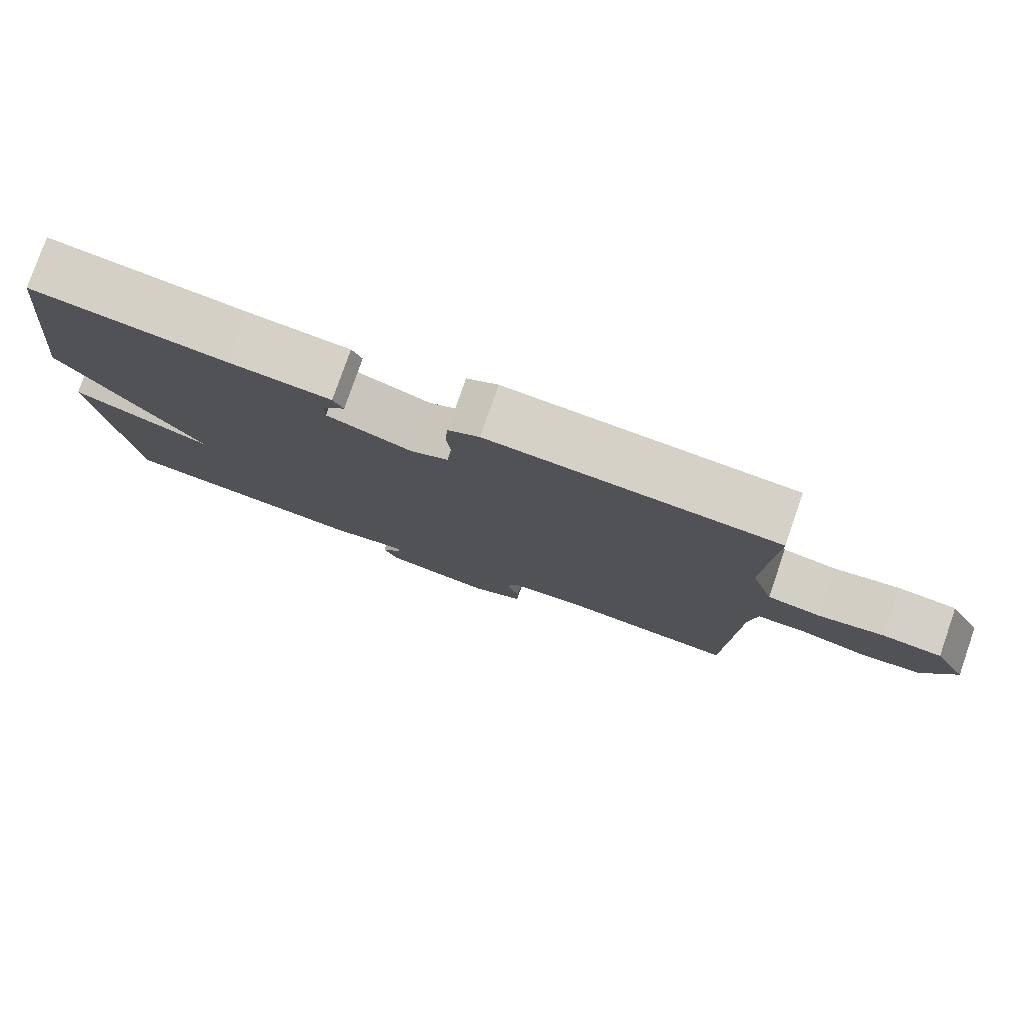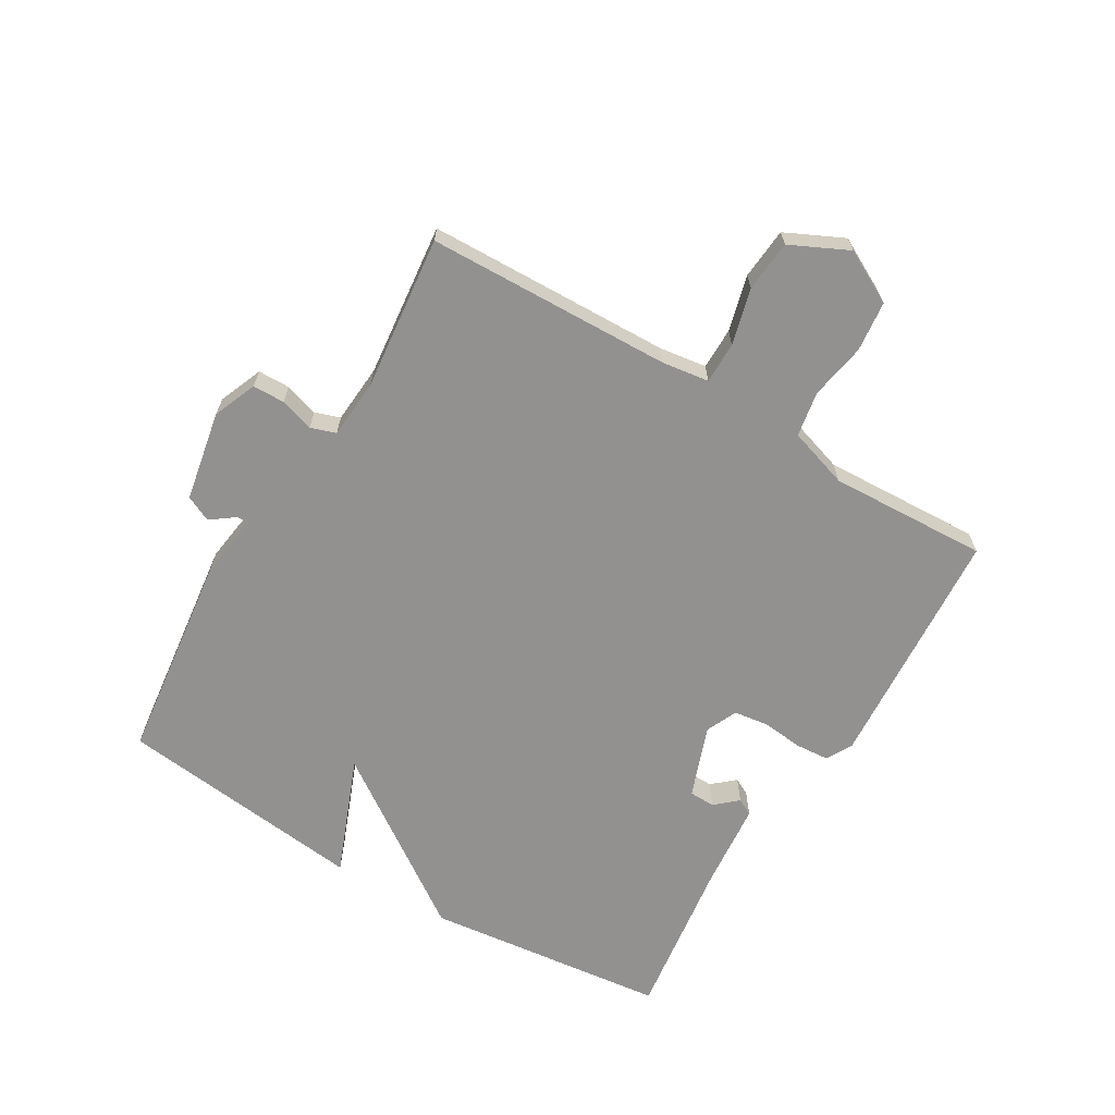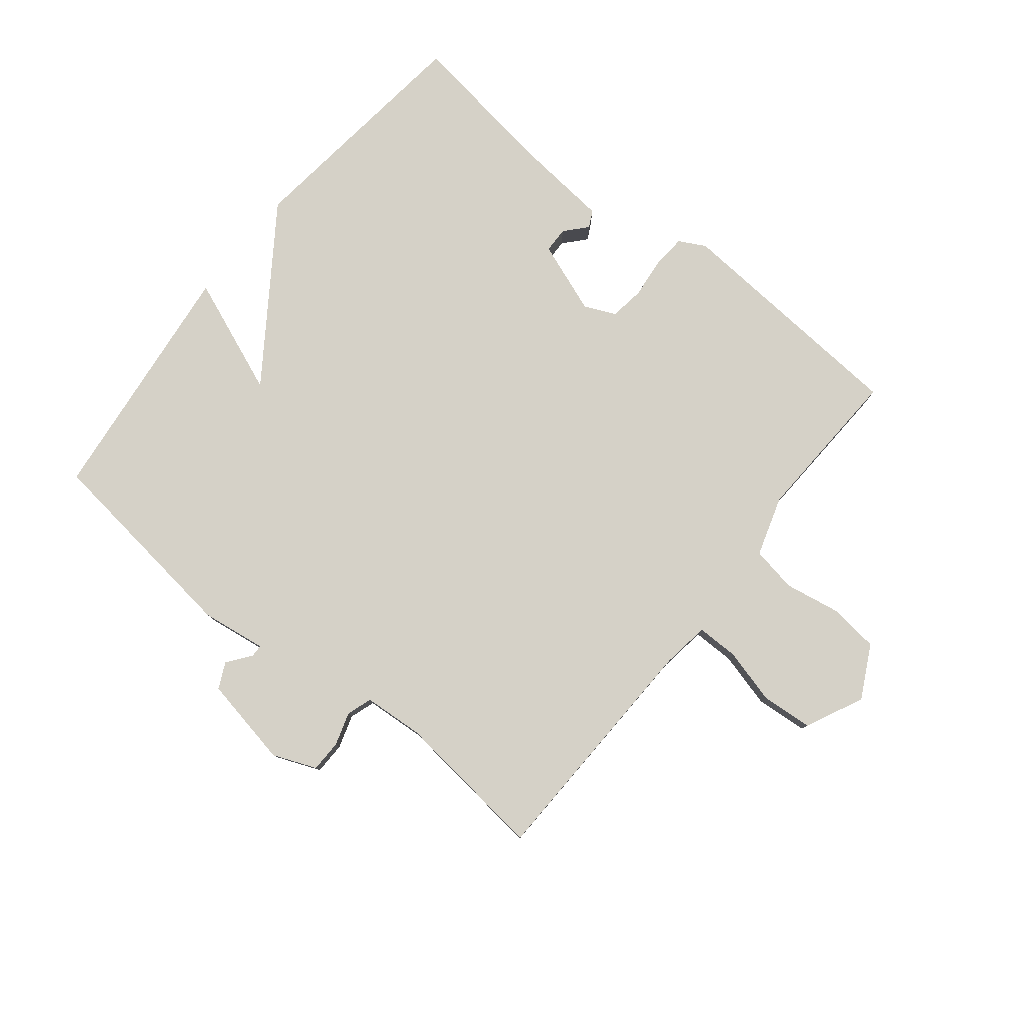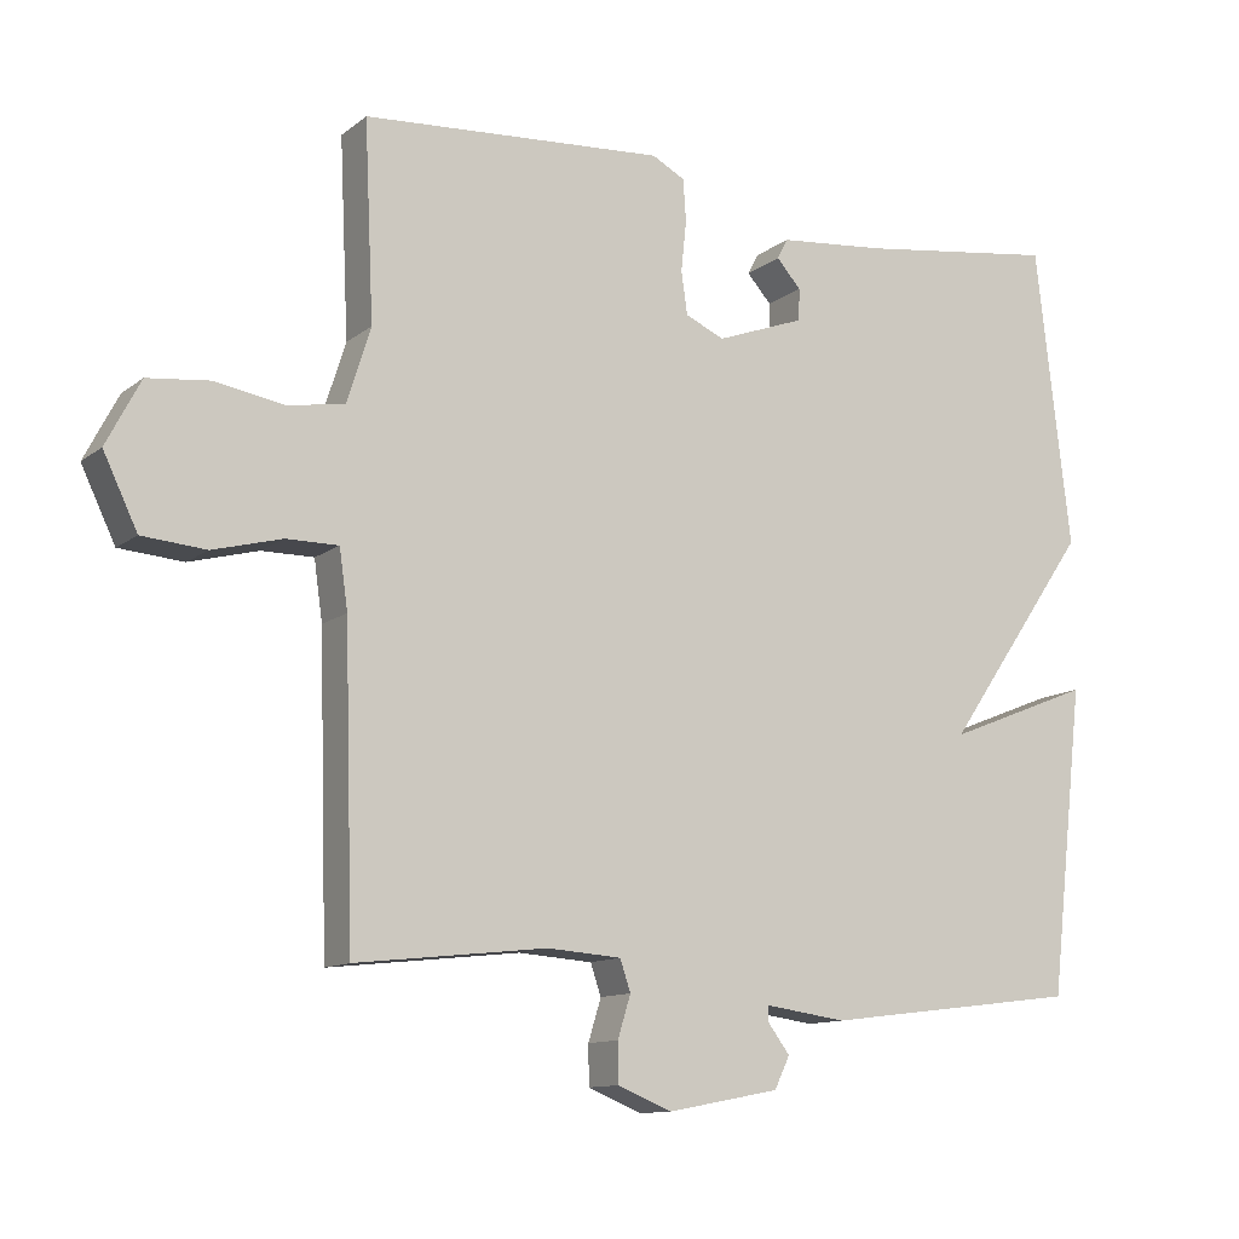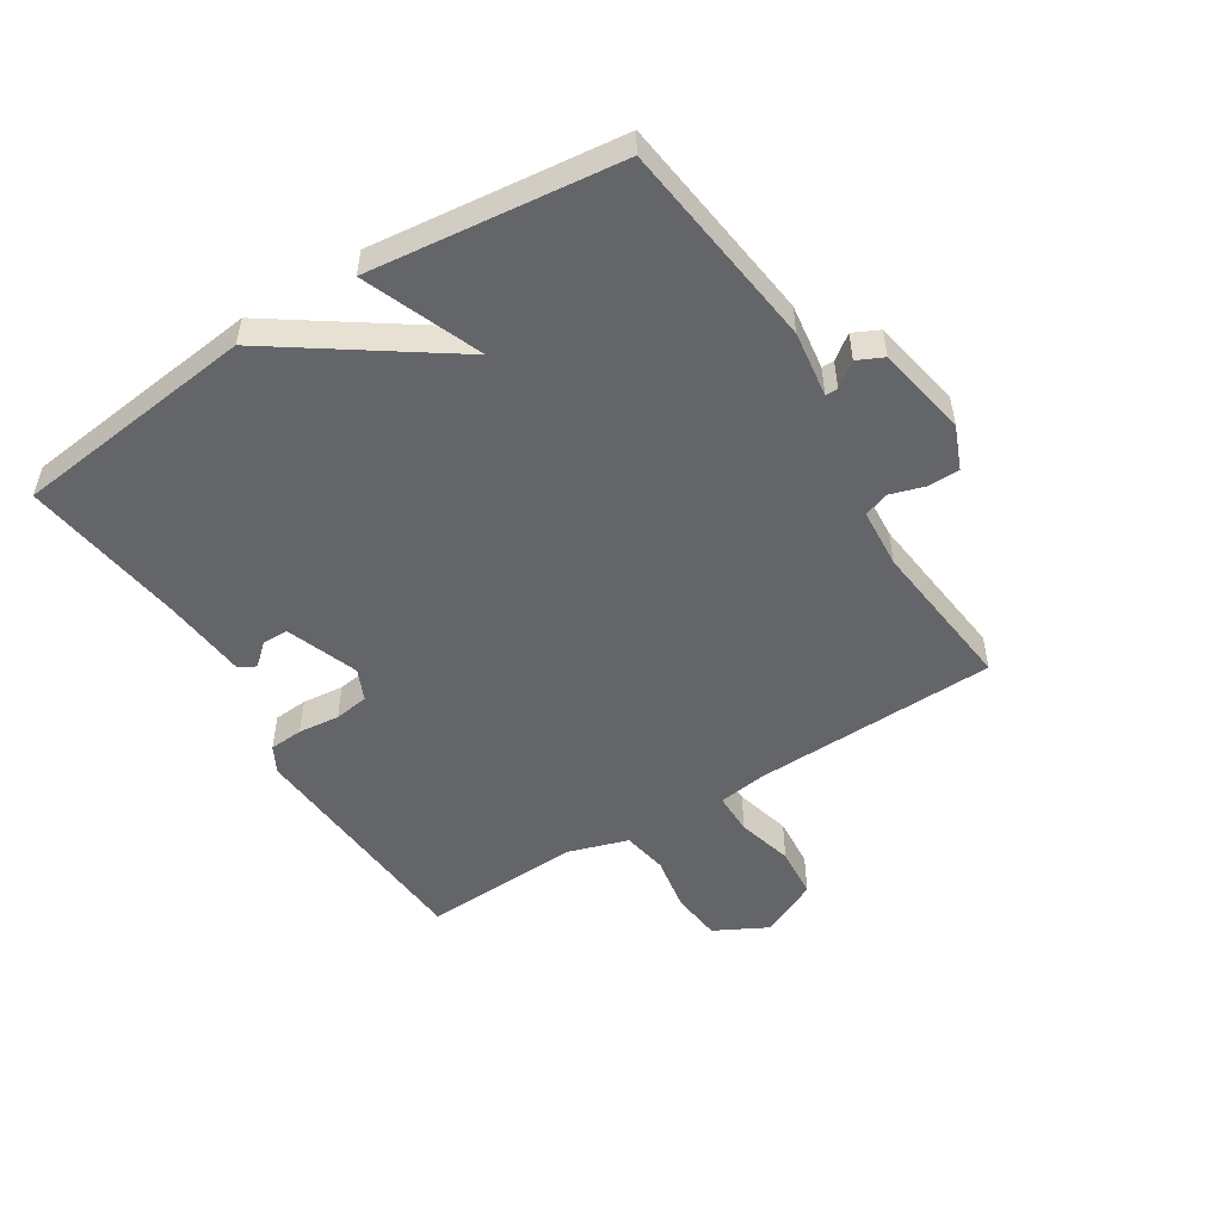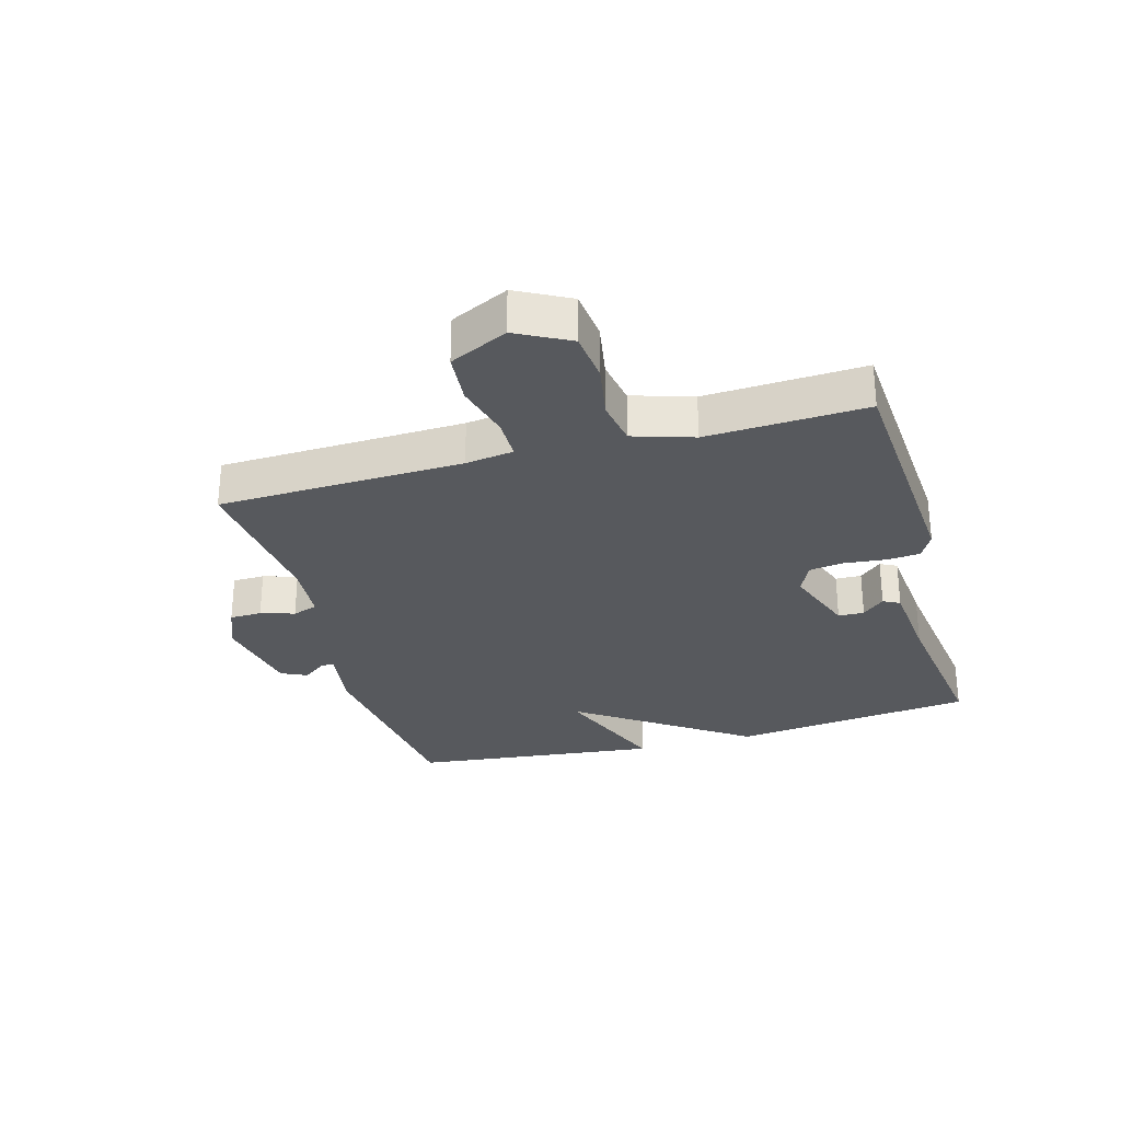
<metadata>
{"format":"obj","ext":"obj","renderer":"f3d","projection":"perspective","resolution":1024,"background":"white","views":[{"elev":78.8,"azim":-160.8,"up":"+Z"},{"elev":-66.1,"azim":-120.8,"up":"+Y"},{"elev":79.7,"azim":-141.2,"up":"+Y"},{"elev":-11.7,"azim":-30.2,"up":"+Z"},{"elev":-51.4,"azim":122.1,"up":"+Y"},{"elev":-29.2,"azim":-74.3,"up":"+Y"}]}
</metadata>
<code>
v 0.5 0.07 0.5
v 0.546 0.07 0.105
v 0.355 0.07 -0.171
v 0.546 0.07 -0.095
v 0.5 0.07 -0.5
v 0.162 0.07 -0.542
v 0.055 0.07 -0.527
v 0.055 0.07 -0.547
v 0.084 0.07 -0.586
v 0.064 0.07 -0.628
v -0.083 0.07 -0.656
v -0.154 0.07 -0.627
v -0.155 0.07 -0.575
v -0.138 0.07 -0.52
v -0.152 0.07 -0.479
v -0.249 0.07 -0.472
v -0.5 0.07 -0.5
v -0.512 0.07 -0.103
v -0.523 0.07 -0.025
v -0.591 0.07 -0.025
v -0.682 0.07 -0.049
v -0.766 0.07 -0.042
v -0.811 0.07 0.052
v -0.766 0.07 0.138
v -0.684 0.07 0.147
v -0.593 0.07 0.131
v -0.519 0.07 0.144
v -0.488 0.07 0.242
v -0.5 0.07 0.5
v -0.103 0.07 0.527
v -0.06 0.07 0.504
v -0.056 0.07 0.449
v -0.063 0.07 0.382
v -0.055 0.07 0.326
v -0.004 0.07 0.303
v 0.113 0.07 0.346
v 0.114 0.07 0.388
v 0.082 0.07 0.424
v 0.096 0.07 0.451
v 0.236 0.07 0.464
v 0.5 0 0.5
v 0.546 0 0.105
v 0.355 0 -0.171
v 0.546 0 -0.095
v 0.5 0 -0.5
v 0.162 0 -0.542
v 0.055 0 -0.527
v 0.055 0 -0.547
v 0.084 0 -0.586
v 0.064 0 -0.628
v -0.083 0 -0.656
v -0.154 0 -0.627
v -0.155 0 -0.575
v -0.138 0 -0.52
v -0.152 0 -0.479
v -0.249 0 -0.472
v -0.5 0 -0.5
v -0.512 0 -0.103
v -0.523 0 -0.025
v -0.591 0 -0.025
v -0.682 0 -0.049
v -0.766 0 -0.042
v -0.811 0 0.052
v -0.766 0 0.138
v -0.684 0 0.147
v -0.593 0 0.131
v -0.519 0 0.144
v -0.488 0 0.242
v -0.5 0 0.5
v -0.103 0 0.527
v -0.06 0 0.504
v -0.056 0 0.449
v -0.063 0 0.382
v -0.055 0 0.326
v -0.004 0 0.303
v 0.113 0 0.346
v 0.114 0 0.388
v 0.082 0 0.424
v 0.096 0 0.451
v 0.236 0 0.464
f 37 38 39 40
f 1 2 3
f 40 1 3
f 37 40 3
f 36 37 3
f 35 36 3
f 34 35 3
f 31 32 33
f 30 31 33
f 29 30 33
f 28 29 33
f 27 28 33 34
f 24 25 26
f 23 24 26
f 22 23 26
f 21 22 26
f 20 21 26
f 19 20 26 27
f 27 34 3
f 19 27 3
f 18 19 3
f 12 13 14
f 11 12 14
f 10 11 14
f 9 10 14
f 8 9 14
f 7 8 14 15
f 6 7 15
f 5 6 15
f 4 5 15
f 3 4 15
f 16 17 18 3
f 3 15 16
f 80 79 78 77
f 43 42 41
f 43 41 80
f 43 80 77
f 43 77 76
f 43 76 75
f 43 75 74
f 73 72 71
f 73 71 70
f 73 70 69
f 73 69 68
f 74 73 68 67
f 66 65 64
f 66 64 63
f 66 63 62
f 66 62 61
f 66 61 60
f 67 66 60 59
f 43 74 67
f 43 67 59
f 43 59 58
f 54 53 52
f 54 52 51
f 54 51 50
f 54 50 49
f 54 49 48
f 55 54 48 47
f 55 47 46
f 55 46 45
f 55 45 44
f 55 44 43
f 43 58 57 56
f 56 55 43
f 1 41 42 2
f 2 42 43 3
f 3 43 44 4
f 4 44 45 5
f 5 45 46 6
f 6 46 47 7
f 7 47 48 8
f 8 48 49 9
f 9 49 50 10
f 10 50 51 11
f 11 51 52 12
f 12 52 53 13
f 13 53 54 14
f 14 54 55 15
f 15 55 56 16
f 16 56 57 17
f 17 57 58 18
f 18 58 59 19
f 19 59 60 20
f 20 60 61 21
f 21 61 62 22
f 22 62 63 23
f 23 63 64 24
f 24 64 65 25
f 25 65 66 26
f 26 66 67 27
f 27 67 68 28
f 28 68 69 29
f 29 69 70 30
f 30 70 71 31
f 31 71 72 32
f 32 72 73 33
f 33 73 74 34
f 34 74 75 35
f 35 75 76 36
f 36 76 77 37
f 37 77 78 38
f 38 78 79 39
f 39 79 80 40
f 40 80 41 1

</code>
